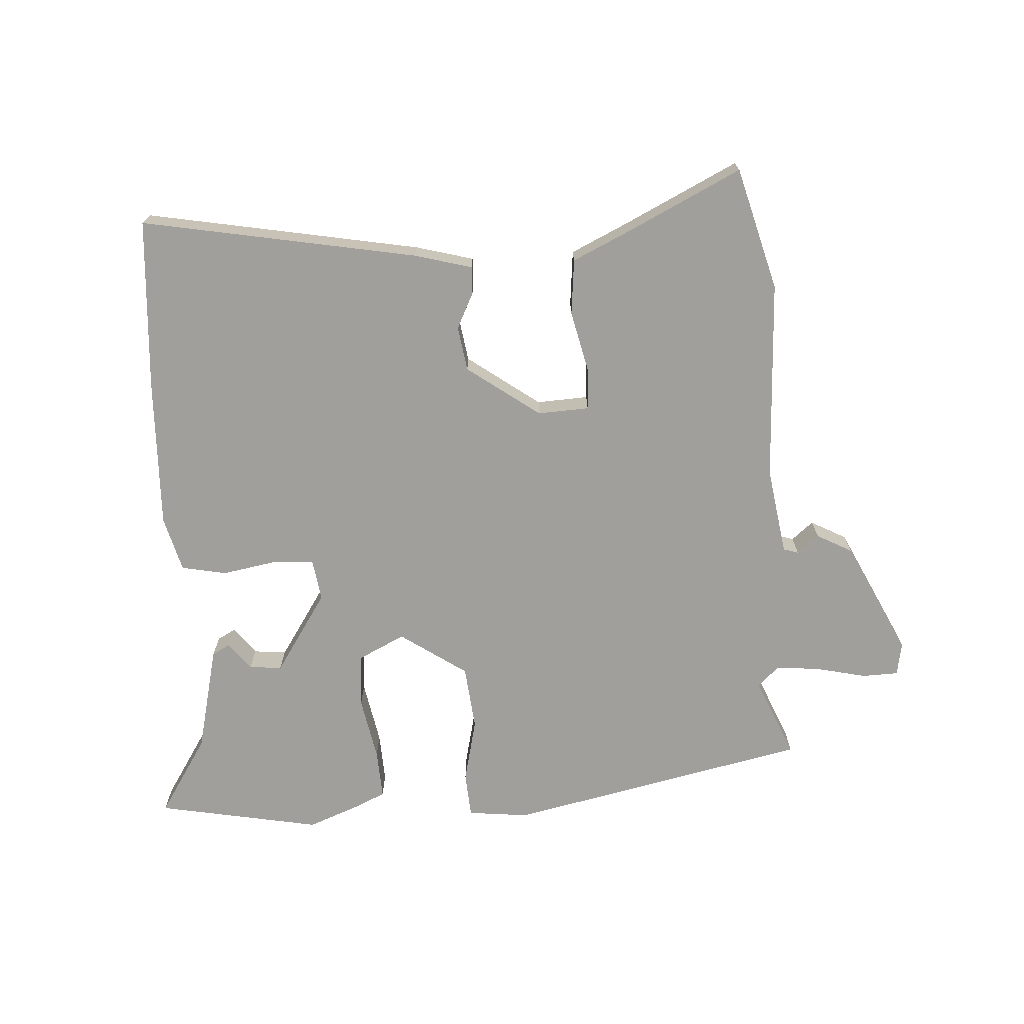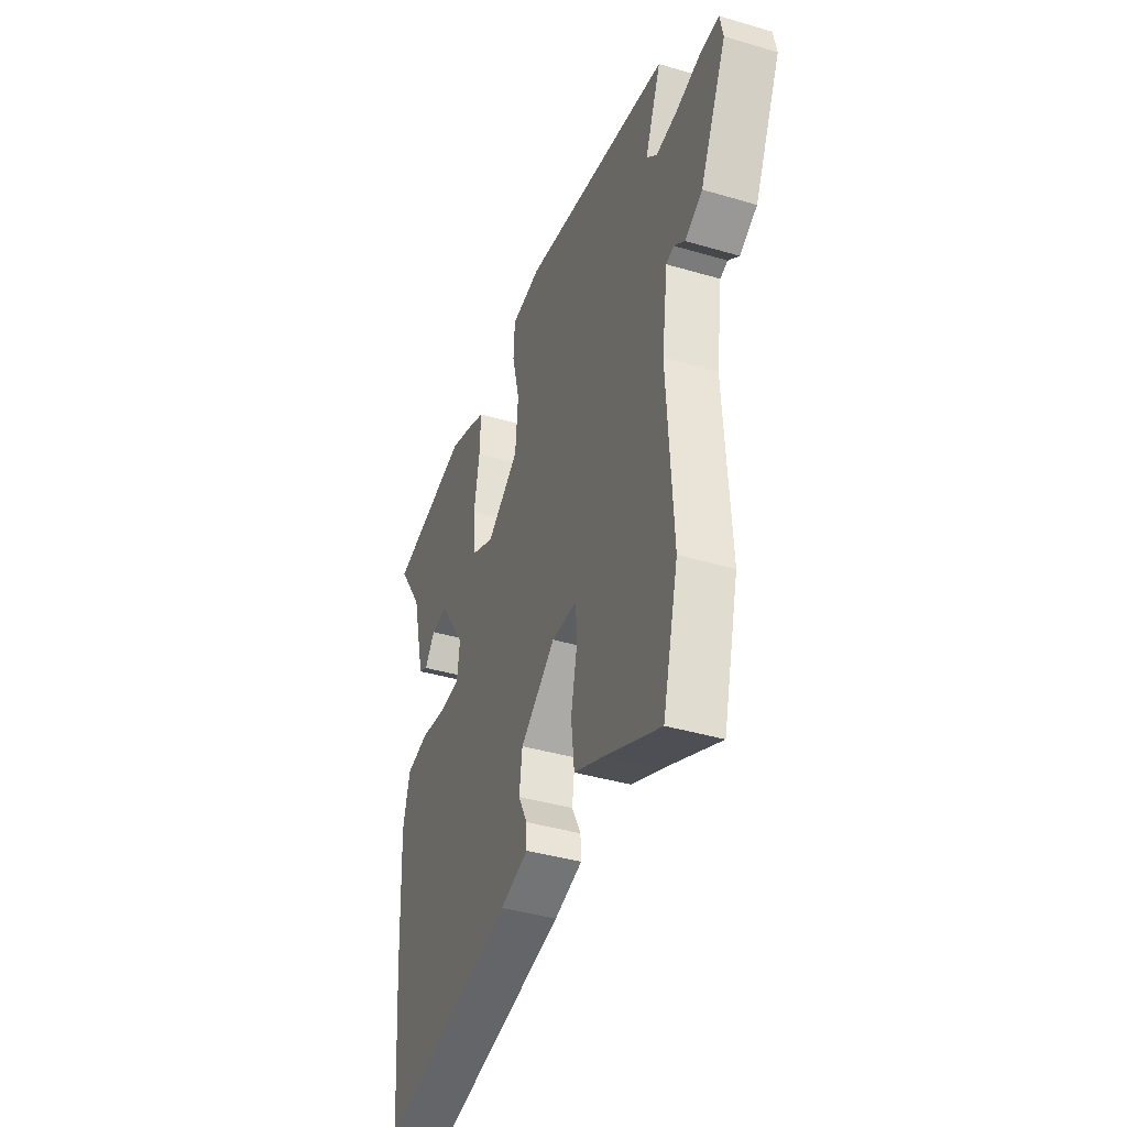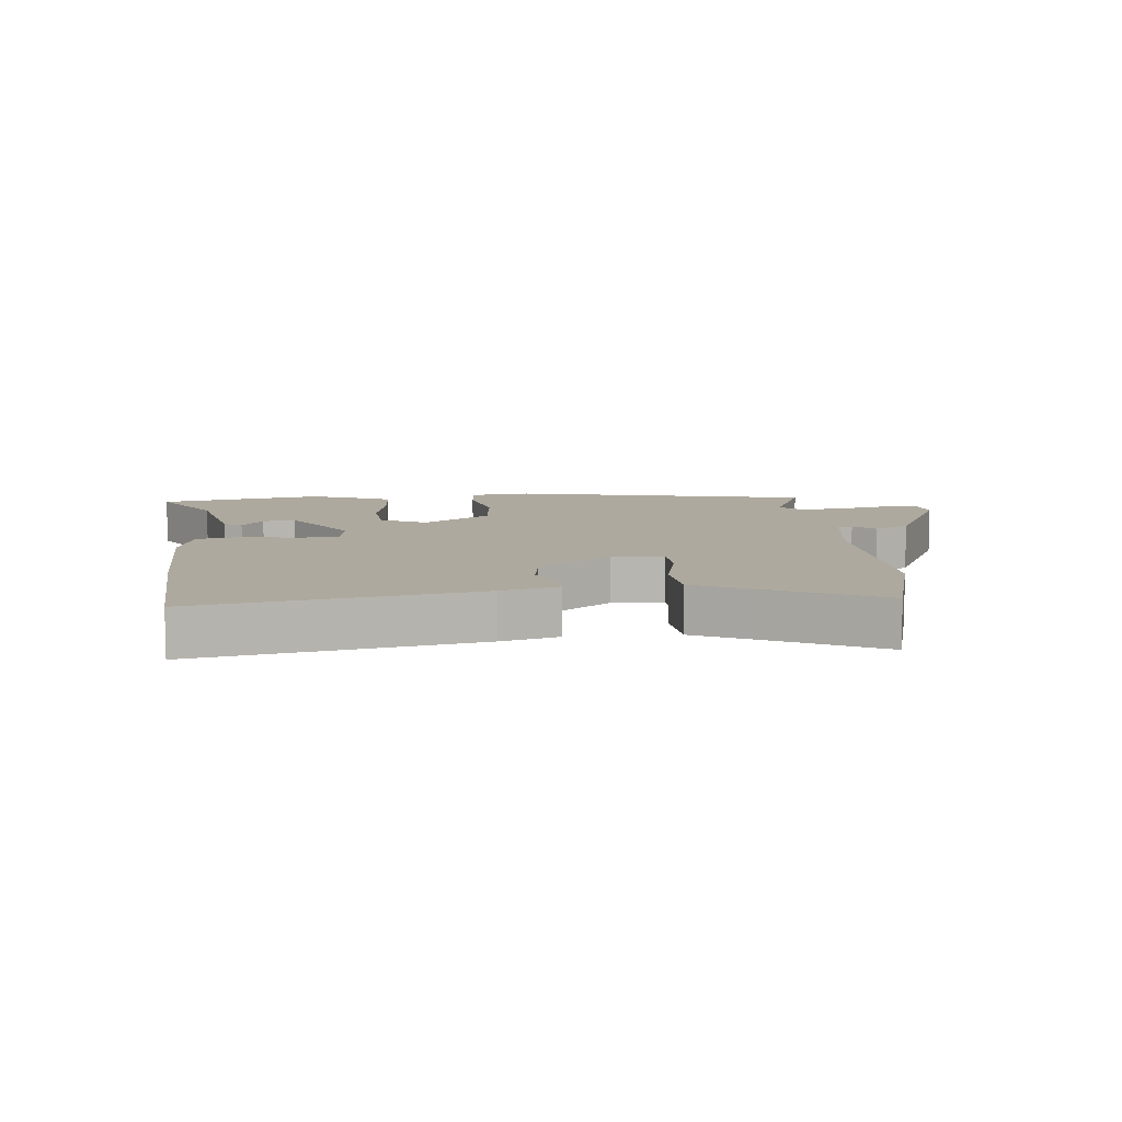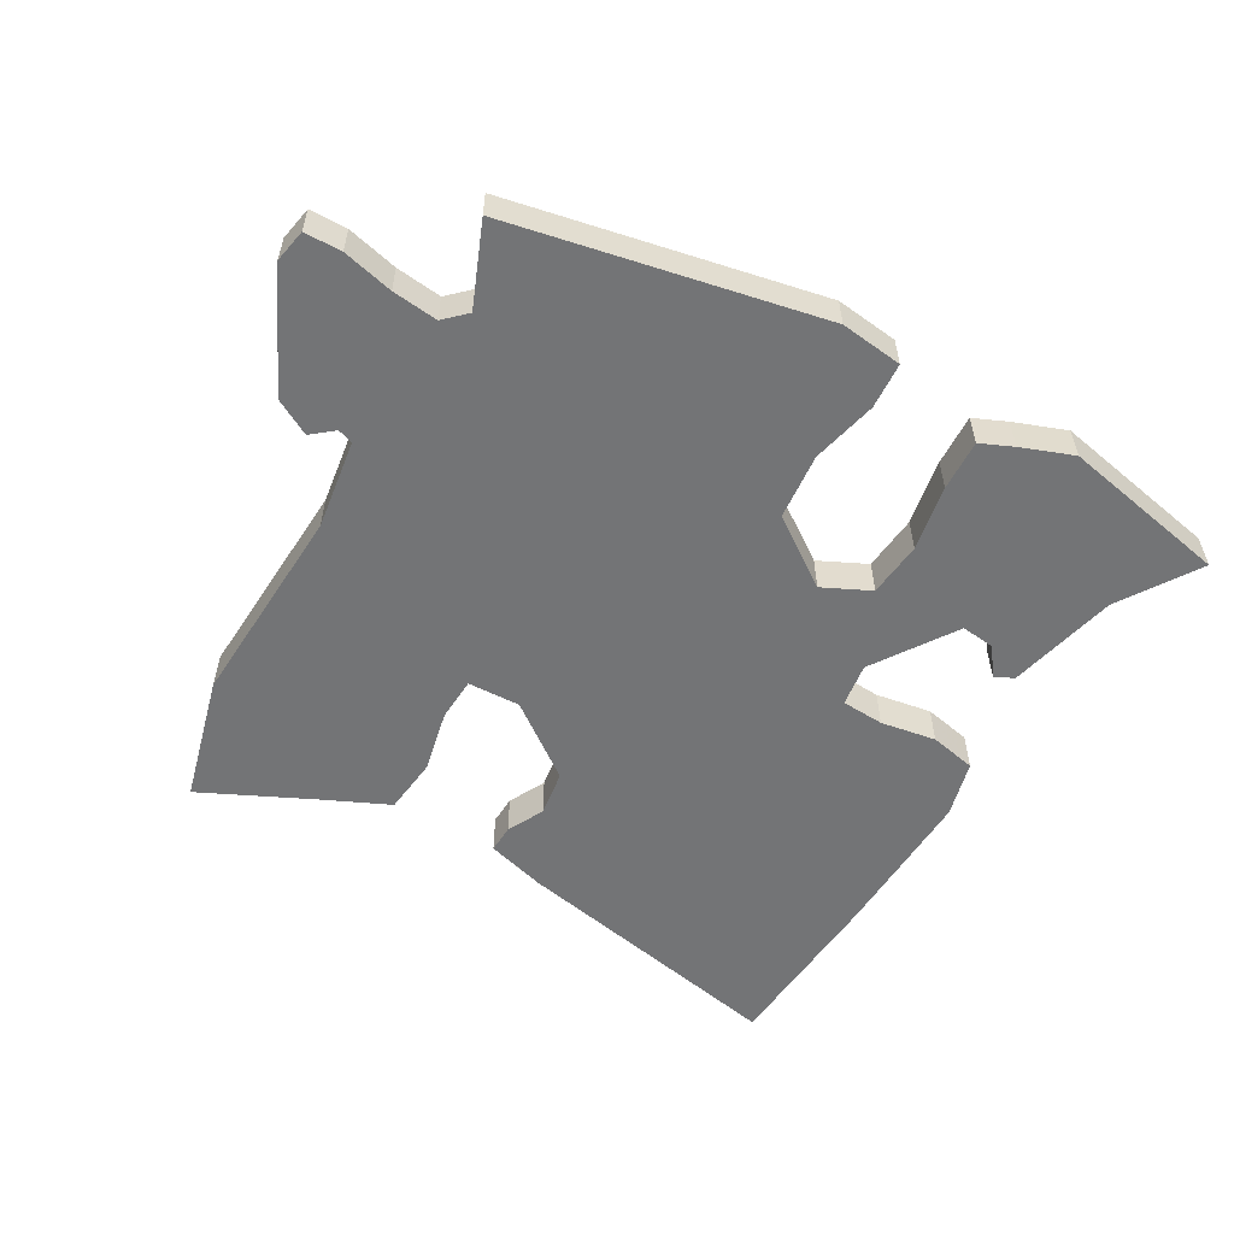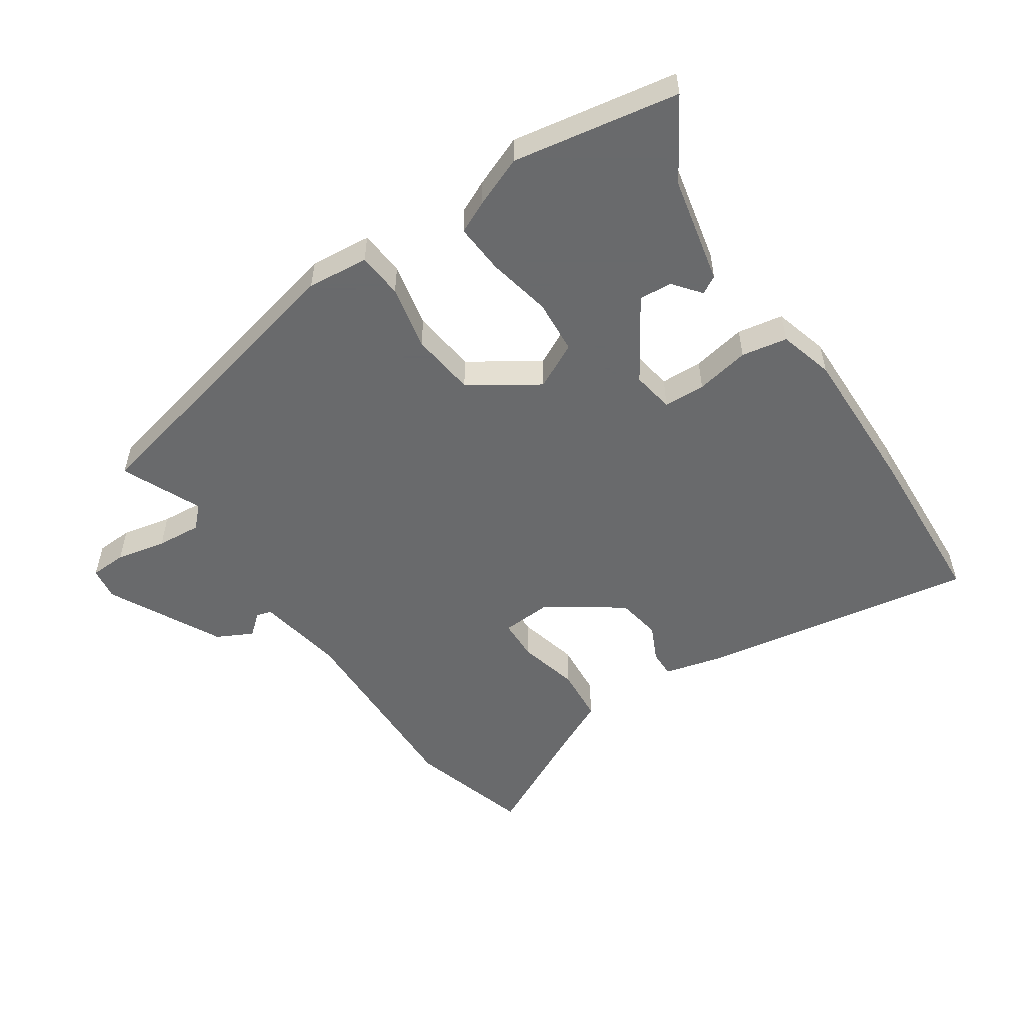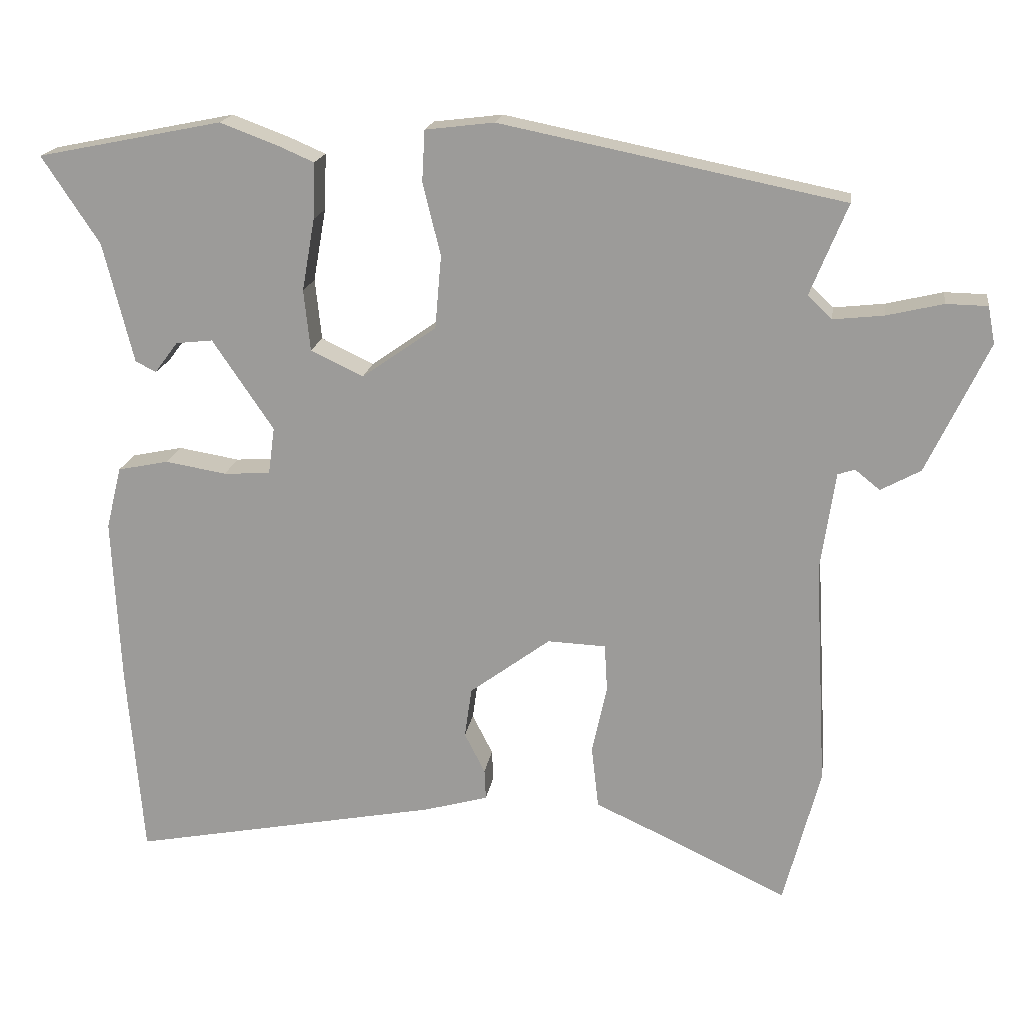
<metadata>
{"format":"obj","ext":"obj","renderer":"f3d","projection":"perspective","resolution":1024,"background":"white","views":[{"elev":-71.2,"azim":-175.8,"up":"+Y"},{"elev":-40.7,"azim":-109.8,"up":"+Z"},{"elev":9.1,"azim":175.3,"up":"+Y"},{"elev":-56.2,"azim":-29.6,"up":"+Y"},{"elev":-52.9,"azim":35.6,"up":"+Y"},{"elev":18.5,"azim":-171.3,"up":"+Z"}]}
</metadata>
<code>
v 0.516 0.07 -0.302
v 0.494 0.07 -0.574
v 0.057 0.07 -0.488
v -0.034 0.07 -0.462
v -0.032 0.07 -0.419
v -0.003 0.07 -0.362
v -0.013 0.07 -0.291
v -0.127 0.07 -0.206
v -0.209 0.07 -0.209
v -0.213 0.07 -0.276
v -0.192 0.07 -0.373
v -0.202 0.07 -0.461
v -0.297 0.07 -0.504
v -0.477 0.07 -0.589
v -0.528 0.07 -0.393
v -0.51 0.07 -0.073
v -0.53 0.07 0.067
v -0.554 0.07 0.075
v -0.589 0.07 0.047
v -0.645 0.07 0.078
v -0.731 0.07 0.261
v -0.721 0.07 0.313
v -0.663 0.07 0.314
v -0.584 0.07 0.295
v -0.513 0.07 0.287
v -0.479 0.07 0.319
v -0.531 0.07 0.447
v -0.05 0.07 0.543
v 0.047 0.07 0.531
v 0.051 0.07 0.459
v 0.026 0.07 0.357
v 0.035 0.07 0.254
v 0.14 0.07 0.18
v 0.214 0.07 0.215
v 0.223 0.07 0.301
v 0.205 0.07 0.403
v 0.202 0.07 0.482
v 0.253 0.07 0.504
v 0.334 0.07 0.534
v 0.595 0.07 0.481
v 0.514 0.07 0.358
v 0.472 0.07 0.189
v 0.443 0.07 0.174
v 0.41 0.07 0.218
v 0.358 0.07 0.224
v 0.272 0.07 0.097
v 0.281 0.07 0.03
v 0.347 0.07 0.026
v 0.433 0.07 0.04
v 0.505 0.07 0.025
v 0.527 0.07 -0.063
v 0.516 0 -0.302
v 0.494 0 -0.574
v 0.057 0 -0.488
v -0.034 0 -0.462
v -0.032 0 -0.419
v -0.003 0 -0.362
v -0.013 0 -0.291
v -0.127 0 -0.206
v -0.209 0 -0.209
v -0.213 0 -0.276
v -0.192 0 -0.373
v -0.202 0 -0.461
v -0.297 0 -0.504
v -0.477 0 -0.589
v -0.528 0 -0.393
v -0.51 0 -0.073
v -0.53 0 0.067
v -0.554 0 0.075
v -0.589 0 0.047
v -0.645 0 0.078
v -0.731 0 0.261
v -0.721 0 0.313
v -0.663 0 0.314
v -0.584 0 0.295
v -0.513 0 0.287
v -0.479 0 0.319
v -0.531 0 0.447
v -0.05 0 0.543
v 0.047 0 0.531
v 0.051 0 0.459
v 0.026 0 0.357
v 0.035 0 0.254
v 0.14 0 0.18
v 0.214 0 0.215
v 0.223 0 0.301
v 0.205 0 0.403
v 0.202 0 0.482
v 0.253 0 0.504
v 0.334 0 0.534
v 0.595 0 0.481
v 0.514 0 0.358
v 0.472 0 0.189
v 0.443 0 0.174
v 0.41 0 0.218
v 0.358 0 0.224
v 0.272 0 0.097
v 0.281 0 0.03
v 0.347 0 0.026
v 0.433 0 0.04
v 0.505 0 0.025
v 0.527 0 -0.063
f 48 49 50 51
f 47 48 51 1
f 41 42 43 44
f 41 44 45
f 40 41 45
f 39 40 45
f 38 39 45 46
f 35 36 37 38
f 34 35 38 46
f 28 29 30 31
f 26 27 28 31
f 25 26 31 32
f 21 22 23 24
f 21 24 25
f 18 19 20 21
f 17 18 21 25
f 16 17 25 32
f 13 14 15 16
f 10 11 12 13
f 9 10 13 16
f 8 9 16 32
f 3 4 5 6
f 3 6 7
f 47 1 2 3
f 47 3 7
f 33 34 46 47
f 32 33 47
f 7 8 32 47
f 102 101 100 99
f 52 102 99 98
f 95 94 93 92
f 96 95 92
f 96 92 91
f 96 91 90
f 97 96 90 89
f 89 88 87 86
f 97 89 86 85
f 82 81 80 79
f 82 79 78 77
f 83 82 77 76
f 75 74 73 72
f 76 75 72
f 72 71 70 69
f 76 72 69 68
f 83 76 68 67
f 67 66 65 64
f 64 63 62 61
f 67 64 61 60
f 83 67 60 59
f 57 56 55 54
f 58 57 54
f 54 53 52 98
f 58 54 98
f 98 97 85 84
f 98 84 83
f 98 83 59 58
f 1 52 53 2
f 2 53 54 3
f 3 54 55 4
f 4 55 56 5
f 5 56 57 6
f 6 57 58 7
f 7 58 59 8
f 8 59 60 9
f 9 60 61 10
f 10 61 62 11
f 11 62 63 12
f 12 63 64 13
f 13 64 65 14
f 14 65 66 15
f 15 66 67 16
f 16 67 68 17
f 17 68 69 18
f 18 69 70 19
f 19 70 71 20
f 20 71 72 21
f 21 72 73 22
f 22 73 74 23
f 23 74 75 24
f 24 75 76 25
f 25 76 77 26
f 26 77 78 27
f 27 78 79 28
f 28 79 80 29
f 29 80 81 30
f 30 81 82 31
f 31 82 83 32
f 32 83 84 33
f 33 84 85 34
f 34 85 86 35
f 35 86 87 36
f 36 87 88 37
f 37 88 89 38
f 38 89 90 39
f 39 90 91 40
f 40 91 92 41
f 41 92 93 42
f 42 93 94 43
f 43 94 95 44
f 44 95 96 45
f 45 96 97 46
f 46 97 98 47
f 47 98 99 48
f 48 99 100 49
f 49 100 101 50
f 50 101 102 51
f 51 102 52 1

</code>
